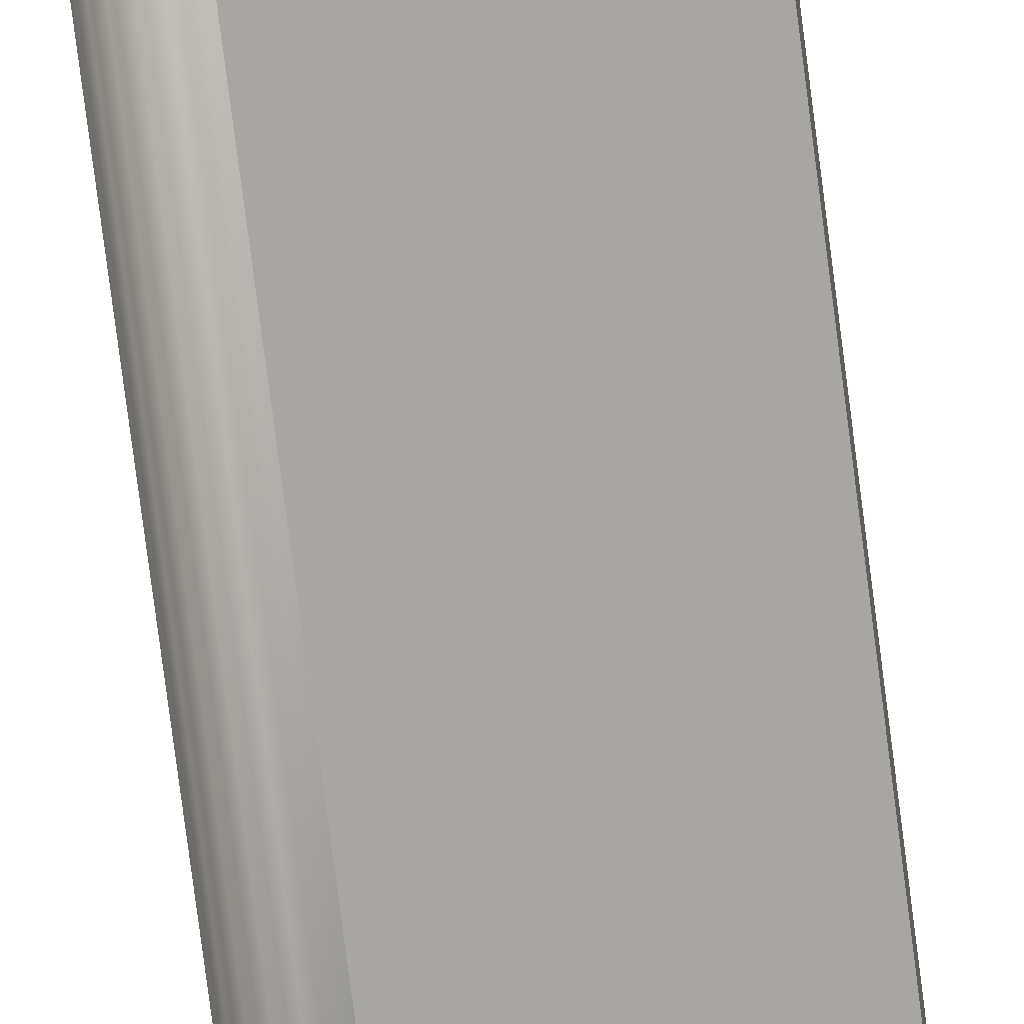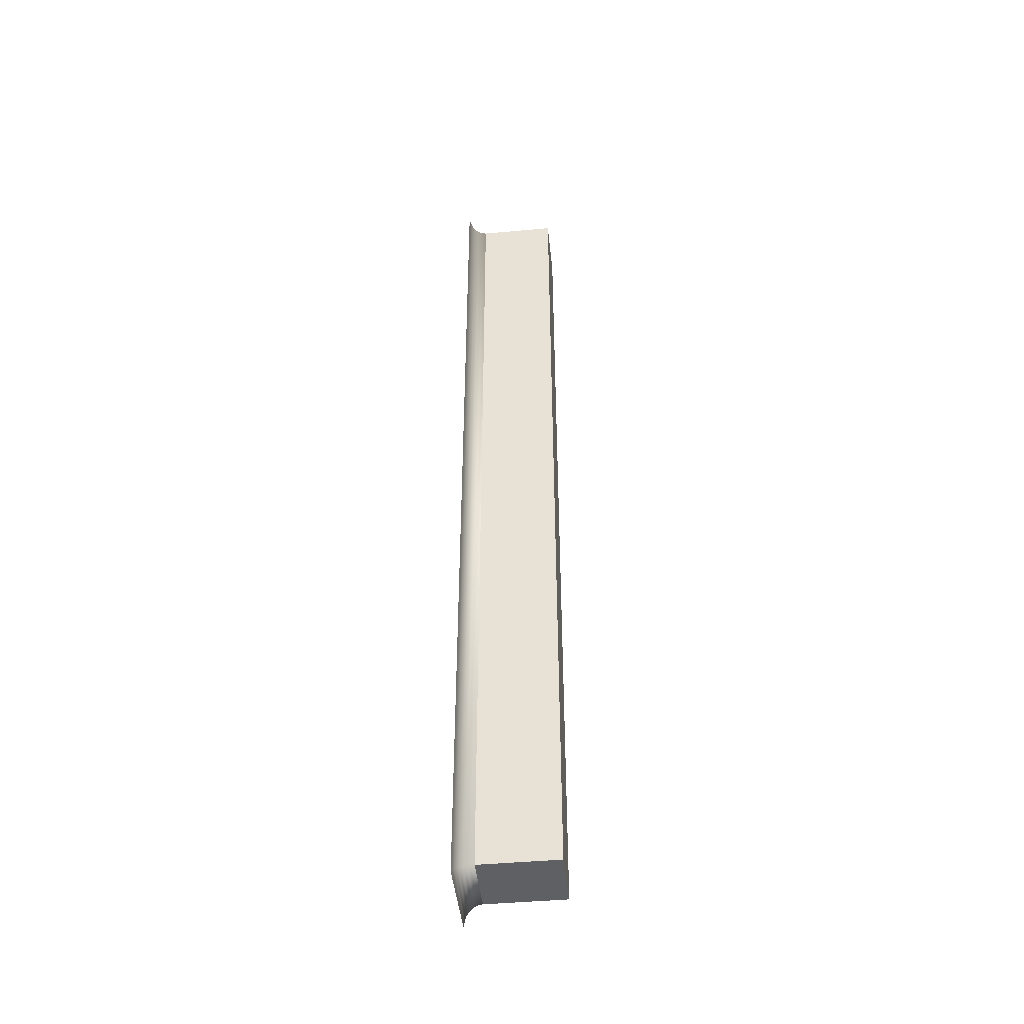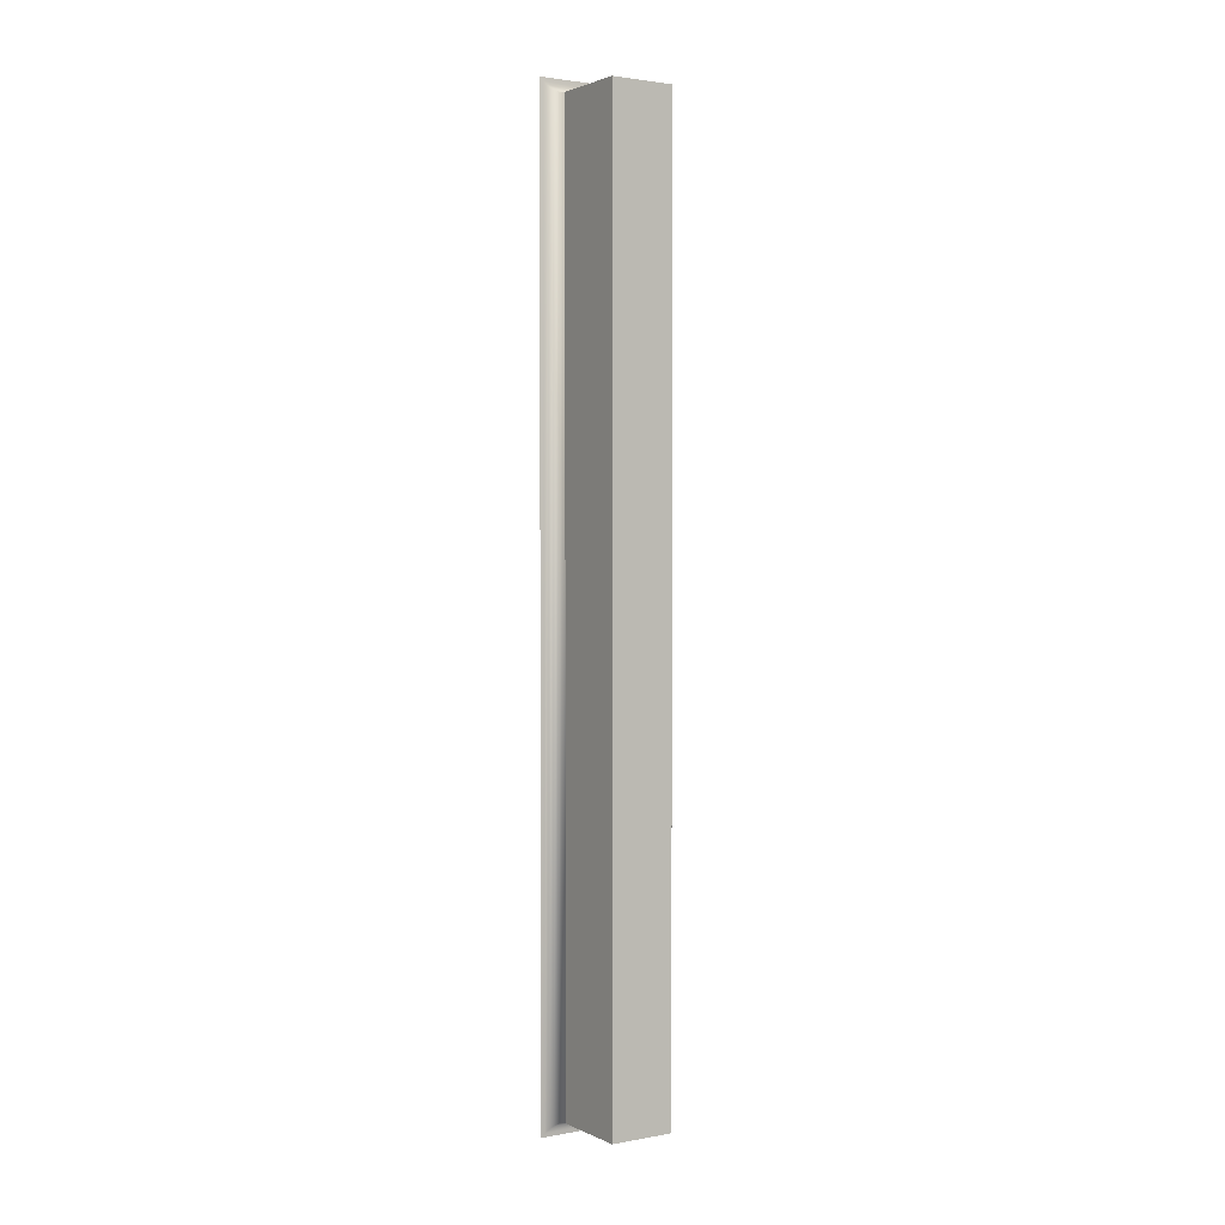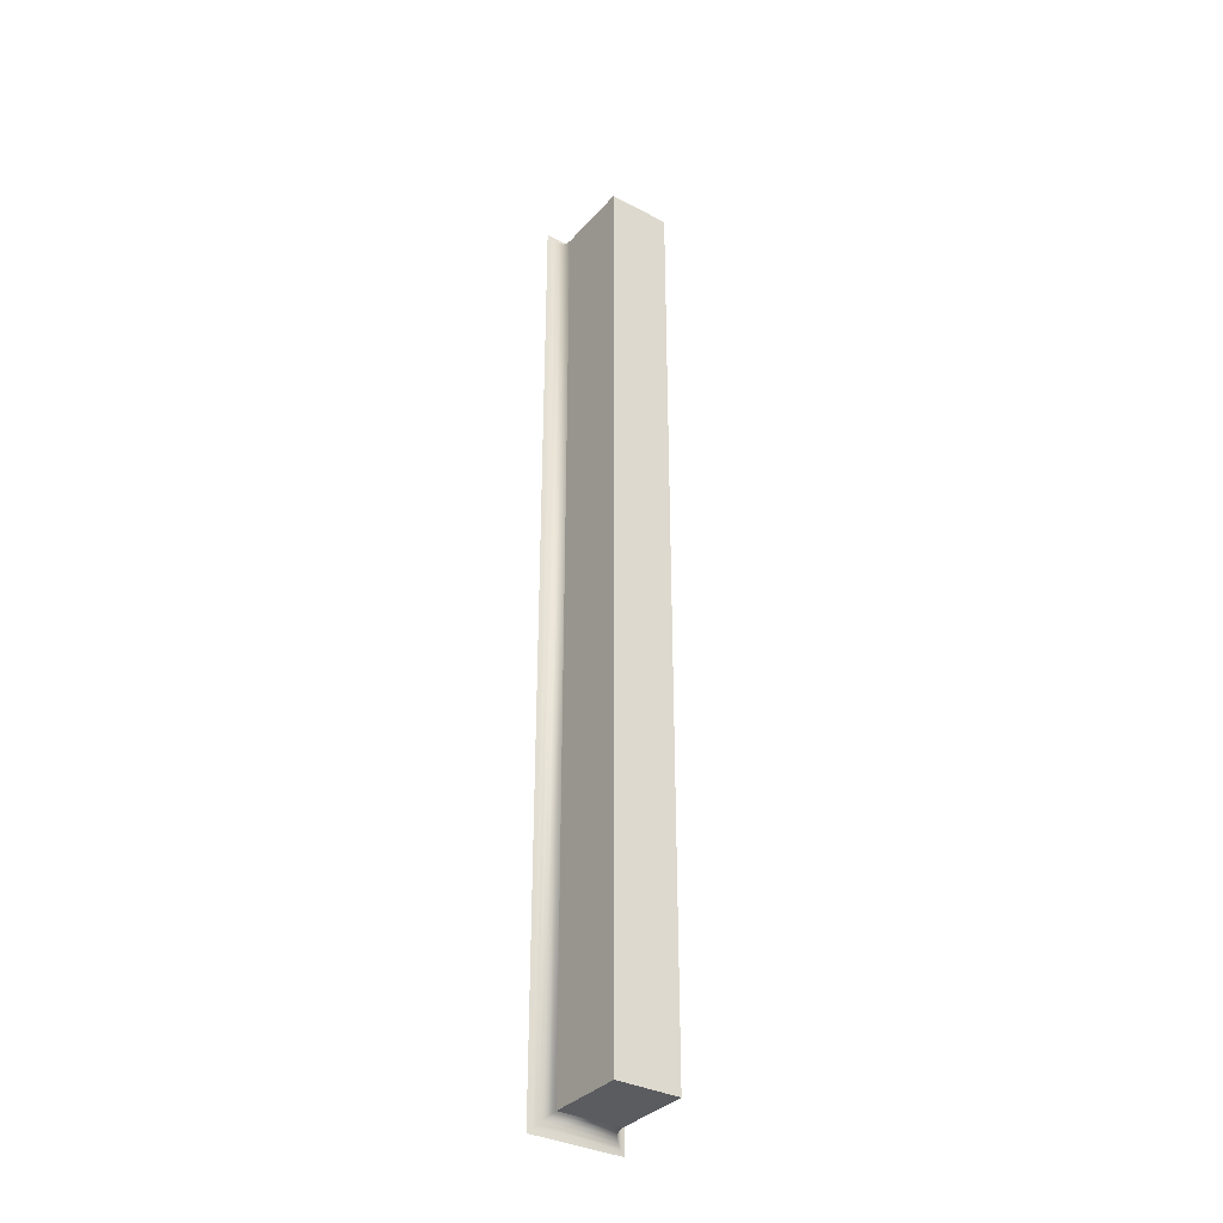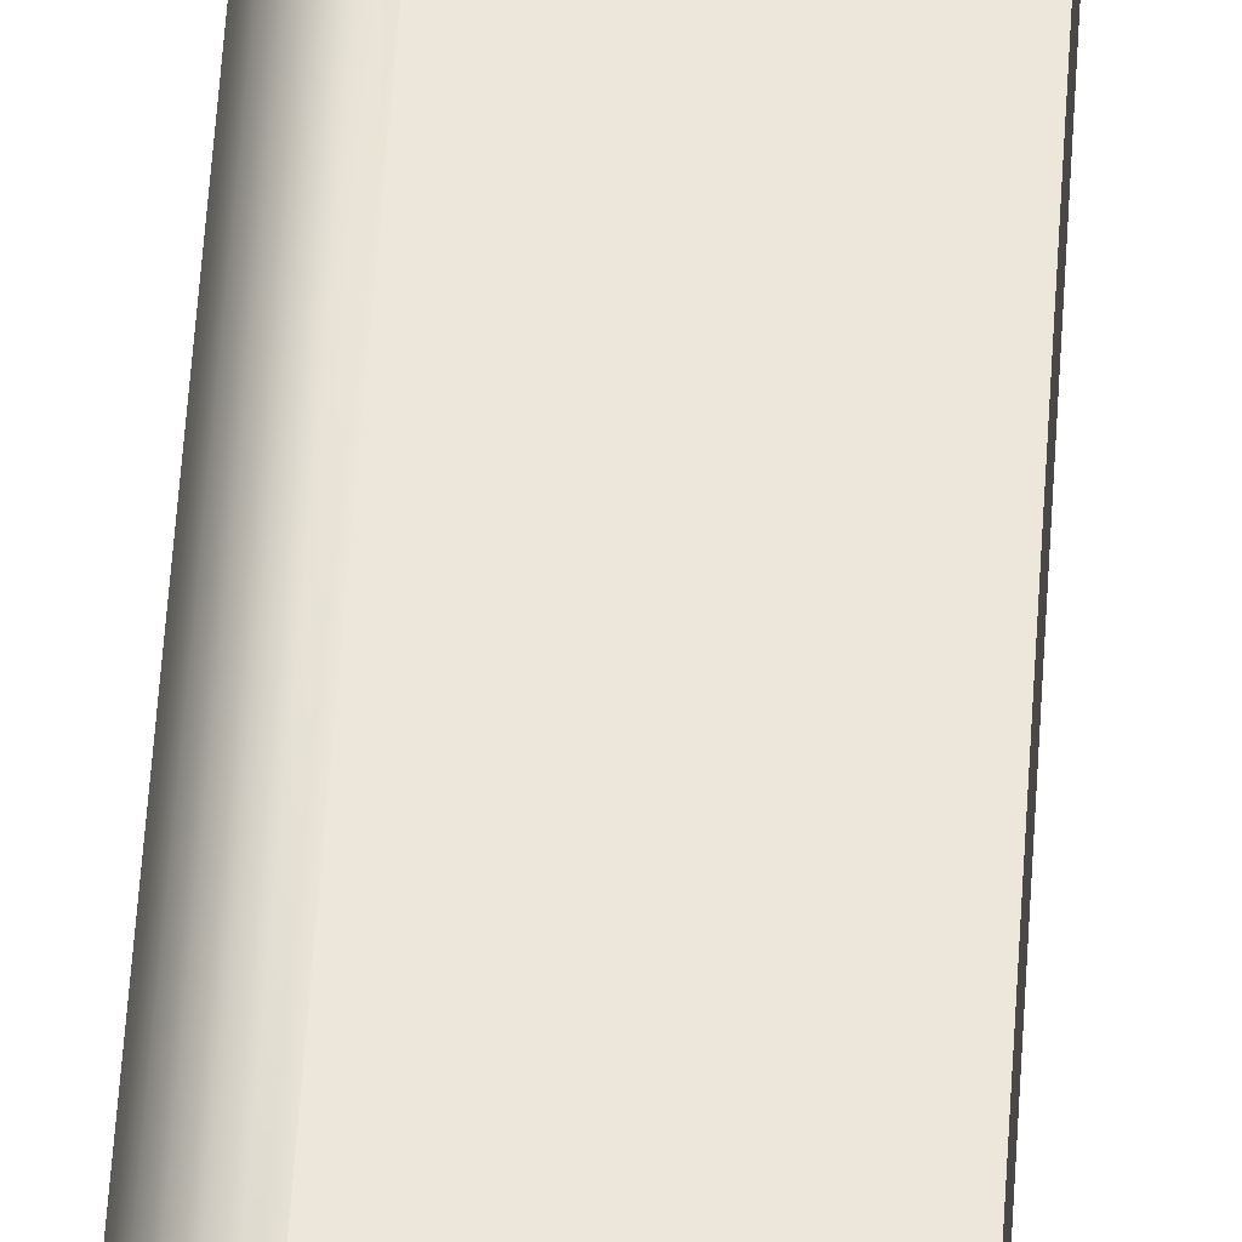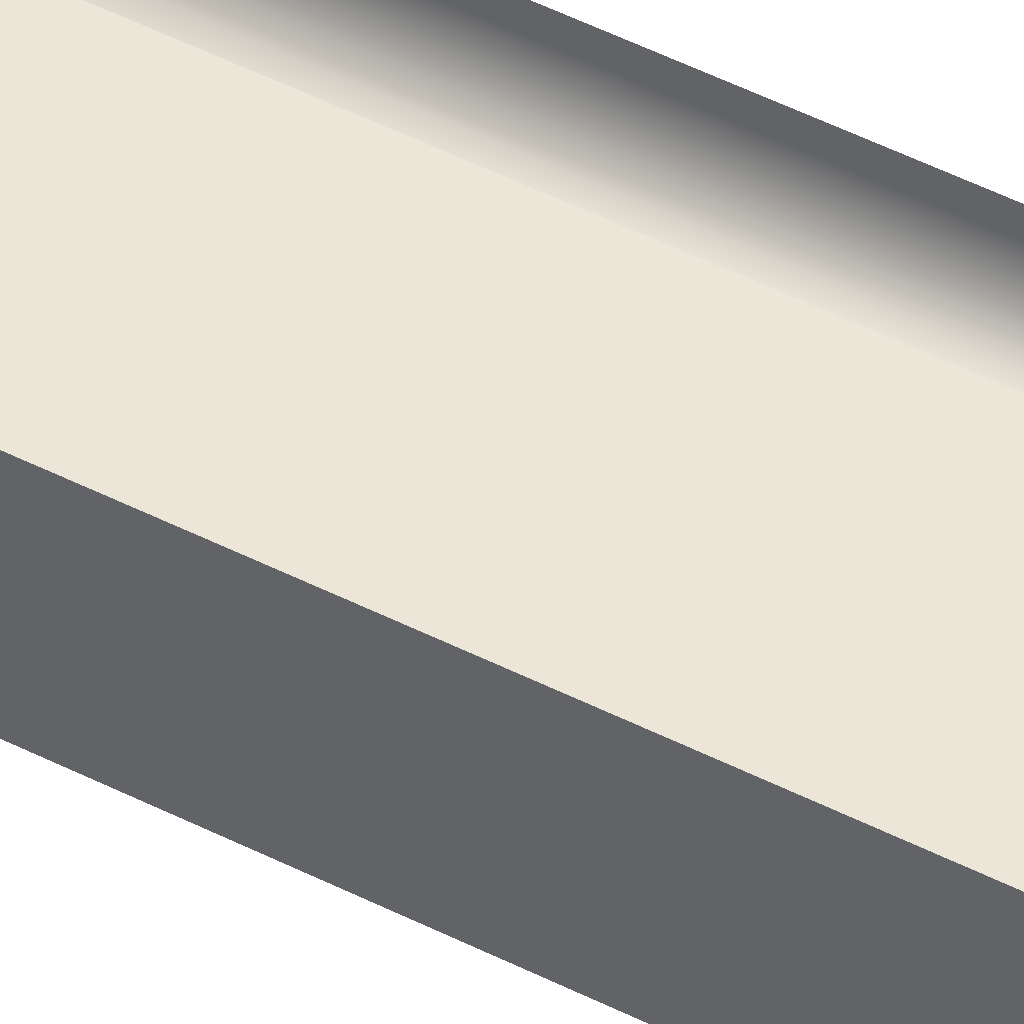
<metadata>
{"format":"obj","ext":"obj","renderer":"f3d","projection":"perspective","resolution":1024,"background":"white","views":[{"elev":-74.1,"azim":7.2,"up":"+Y"},{"elev":-45.1,"azim":6.0,"up":"+Z"},{"elev":2.0,"azim":57.2,"up":"+Z"},{"elev":-34.4,"azim":54.9,"up":"+Z"},{"elev":50.6,"azim":3.4,"up":"+Y"},{"elev":49.3,"azim":119.4,"up":"+Y"}]}
</metadata>
<code>
o #ID443
v -0.8574 0.2671 -0.1988
v -0.8707 0.2564 -0.1988
v -0.8574 0.2564 -0.1988
v -0.8707 0.2671 -0.1988
v -0.8707 0.2671 -0.1988
v -0.8574 0.2671 -0.1988
v -0.8707 0.2564 -0.1988
v -0.8574 0.2564 -0.1988
v -0.8707 0.2671 -0.1988
v -0.8574 0.2671 -0.03993
v -0.8707 0.2671 -0.03993
v -0.8574 0.2671 -0.1988
v -0.8574 0.2671 -0.1988
v -0.8707 0.2671 -0.1988
v -0.8574 0.2671 -0.03993
v -0.8707 0.2671 -0.03993
v -0.8707 0.2564 -0.1988
v -0.8715 0.2672 -0.1989
v -0.8715 0.2563 -0.1989
v -0.8707 0.2671 -0.1988
v -0.8707 0.2671 -0.1988
v -0.8707 0.2564 -0.1988
v -0.8715 0.2672 -0.1989
v -0.8715 0.2563 -0.1989
v -0.8574 0.2564 -0.03993
v -0.8707 0.2564 -0.1988
v -0.8707 0.2564 -0.03993
v -0.8574 0.2564 -0.1988
v -0.8574 0.2564 -0.1988
v -0.8574 0.2564 -0.03993
v -0.8707 0.2564 -0.1988
v -0.8707 0.2564 -0.03993
v -0.8574 0.2671 -0.1988
v -0.8574 0.2564 -0.03993
v -0.8574 0.2671 -0.03993
v -0.8574 0.2564 -0.1988
v -0.8574 0.2564 -0.1988
v -0.8574 0.2671 -0.1988
v -0.8574 0.2564 -0.03993
v -0.8574 0.2671 -0.03993
v -0.8707 0.2671 -0.03993
v -0.8574 0.2564 -0.03993
v -0.8707 0.2564 -0.03993
v -0.8574 0.2671 -0.03993
v -0.8574 0.2671 -0.03993
v -0.8707 0.2671 -0.03993
v -0.8574 0.2564 -0.03993
v -0.8707 0.2564 -0.03993
v -0.8707 0.2671 -0.03993
v -0.8715 0.2672 -0.03984
v -0.8707 0.2671 -0.03993
v -0.8715 0.2672 -0.03984
v -0.8723 0.2675 -0.1992
v -0.8723 0.256 -0.1992
v -0.8723 0.2675 -0.1992
v -0.8723 0.256 -0.1992
v -0.8707 0.2564 -0.03993
v -0.8715 0.2563 -0.03984
v -0.8707 0.2564 -0.03993
v -0.8715 0.2563 -0.03984
v -0.8723 0.2675 -0.03958
v -0.8723 0.2675 -0.03958
v -0.873 0.2679 -0.1996
v -0.873 0.2556 -0.1996
v -0.873 0.2679 -0.1996
v -0.873 0.2556 -0.1996
v -0.8723 0.256 -0.03958
v -0.8723 0.256 -0.03958
v -0.873 0.2679 -0.03916
v -0.873 0.2679 -0.03916
v -0.8735 0.2684 -0.2002
v -0.8735 0.2551 -0.2002
v -0.8735 0.2551 -0.2002
v -0.8735 0.2684 -0.2002
v -0.873 0.2556 -0.03916
v -0.873 0.2556 -0.03916
v -0.8735 0.2684 -0.03861
v -0.8735 0.2684 -0.03861
v -0.8738 0.2691 -0.2008
v -0.8738 0.2544 -0.2008
v -0.8738 0.2544 -0.2008
v -0.8738 0.2691 -0.2008
v -0.8735 0.2551 -0.03861
v -0.8735 0.2551 -0.03861
v -0.8738 0.2691 -0.03797
v -0.8738 0.2691 -0.03797
v -0.8739 0.2697 -0.2015
v -0.8739 0.2538 -0.2015
v -0.8739 0.2538 -0.2015
v -0.8739 0.2697 -0.2015
v -0.8738 0.2544 -0.03797
v -0.8738 0.2544 -0.03797
v -0.8739 0.2697 -0.03728
v -0.8739 0.2697 -0.03728
v -0.8739 0.2538 -0.03728
v -0.8739 0.2538 -0.03728
f 1 2 3
f 2 1 4
f 5 6 7
f 8 7 6
f 9 10 11
f 10 9 12
f 13 14 15
f 16 15 14
f 17 18 19
f 18 17 20
f 21 22 23
f 24 23 22
f 25 26 27
f 26 25 28
f 29 30 31
f 32 31 30
f 33 34 35
f 34 33 36
f 37 38 39
f 40 39 38
f 41 42 43
f 42 41 44
f 45 46 47
f 48 47 46
f 18 49 50
f 49 18 20
f 21 23 51
f 52 51 23
f 19 53 54
f 53 19 18
f 23 24 55
f 56 55 24
f 57 19 58
f 19 57 17
f 22 59 24
f 60 24 59
f 50 57 58
f 57 50 49
f 51 52 59
f 60 59 52
f 53 50 61
f 50 53 18
f 23 55 52
f 62 52 55
f 54 63 64
f 63 54 53
f 55 56 65
f 66 65 56
f 58 54 67
f 54 58 19
f 24 60 56
f 68 56 60
f 61 58 67
f 58 61 50
f 52 62 60
f 68 60 62
f 63 61 69
f 61 63 53
f 55 65 62
f 70 62 65
f 71 64 63
f 64 71 72
f 73 74 66
f 65 66 74
f 67 64 75
f 64 67 54
f 56 68 66
f 76 66 68
f 69 67 75
f 67 69 61
f 62 70 68
f 76 68 70
f 71 69 77
f 69 71 63
f 65 74 70
f 78 70 74
f 79 72 71
f 72 79 80
f 81 82 73
f 74 73 82
f 75 72 83
f 72 75 64
f 66 76 73
f 84 73 76
f 69 83 77
f 83 69 75
f 76 70 84
f 78 84 70
f 79 77 85
f 77 79 71
f 74 82 78
f 86 78 82
f 87 80 79
f 80 87 88
f 89 90 81
f 82 81 90
f 83 80 91
f 80 83 72
f 73 84 81
f 92 81 84
f 77 91 85
f 91 77 83
f 84 78 92
f 86 92 78
f 87 85 93
f 85 87 79
f 82 90 86
f 94 86 90
f 91 88 95
f 88 91 80
f 81 92 89
f 96 89 92
f 85 95 93
f 95 85 91
f 92 86 96
f 94 96 86

</code>
